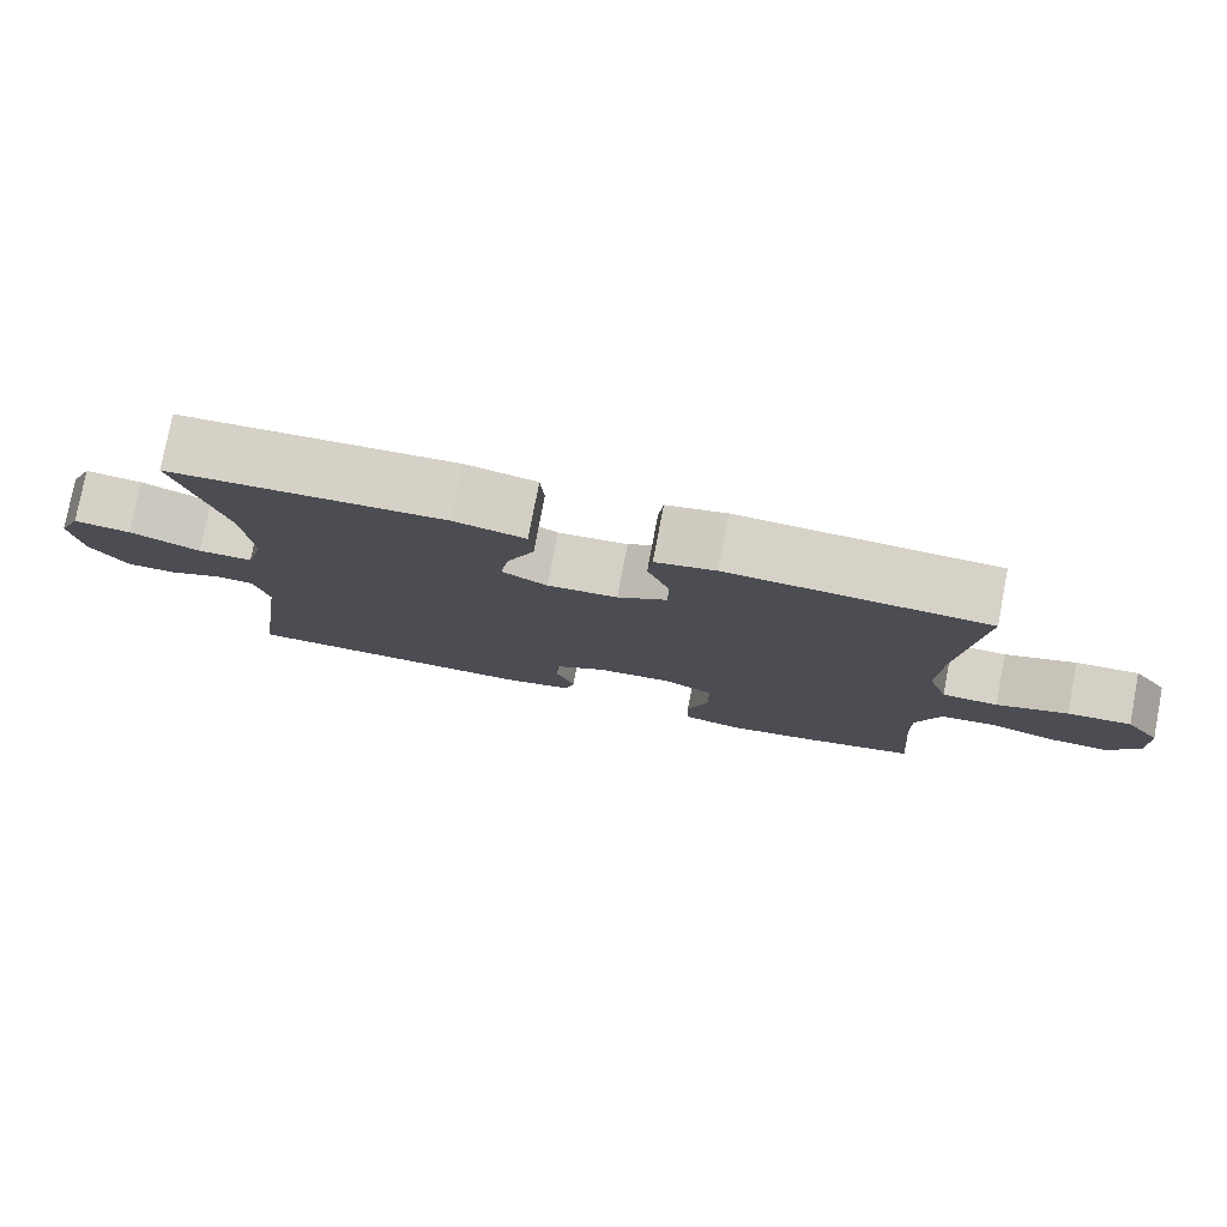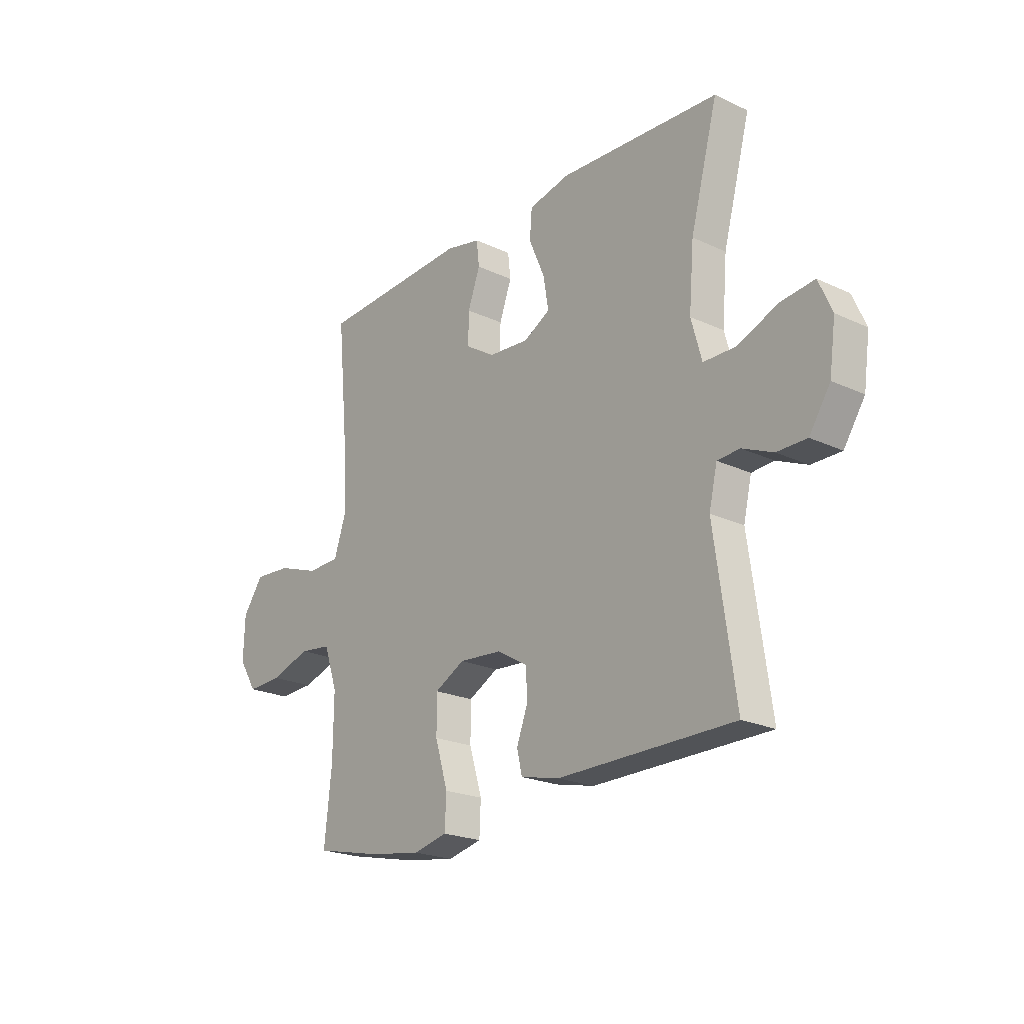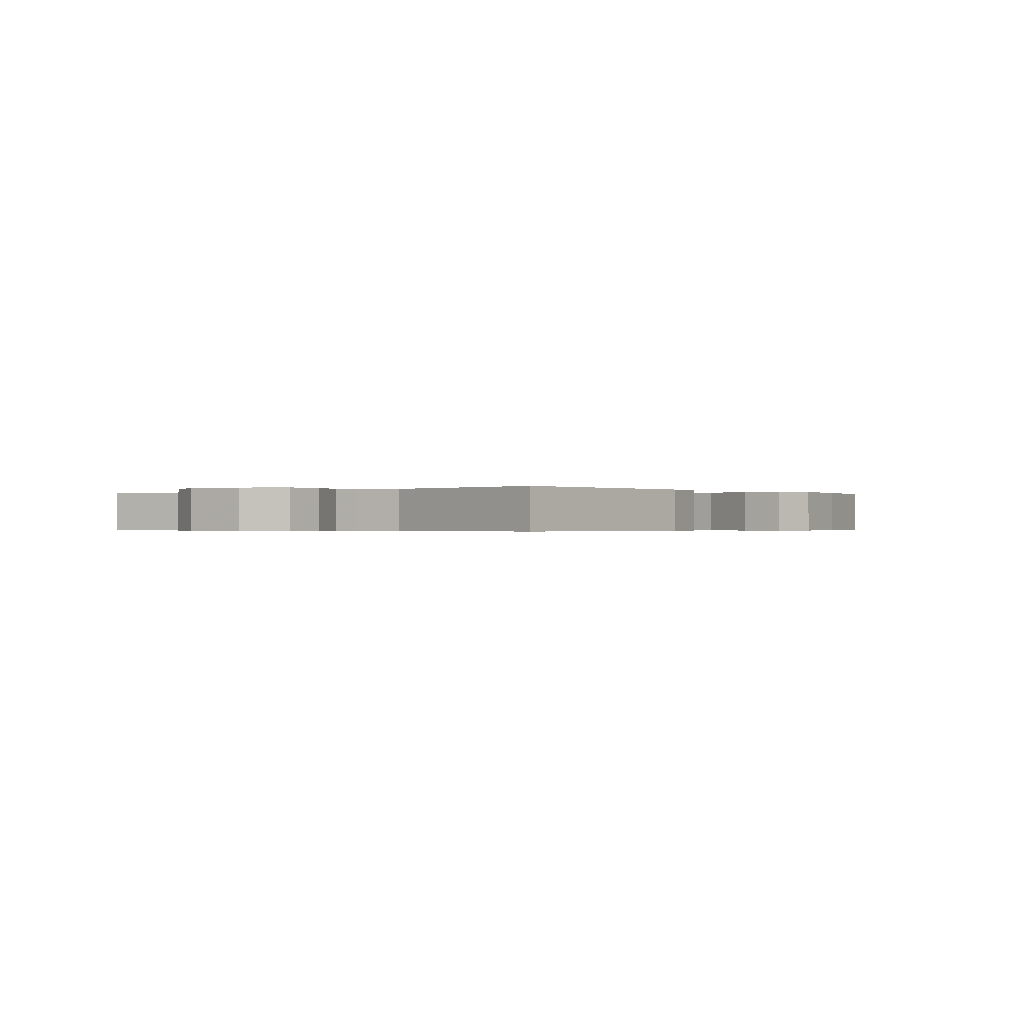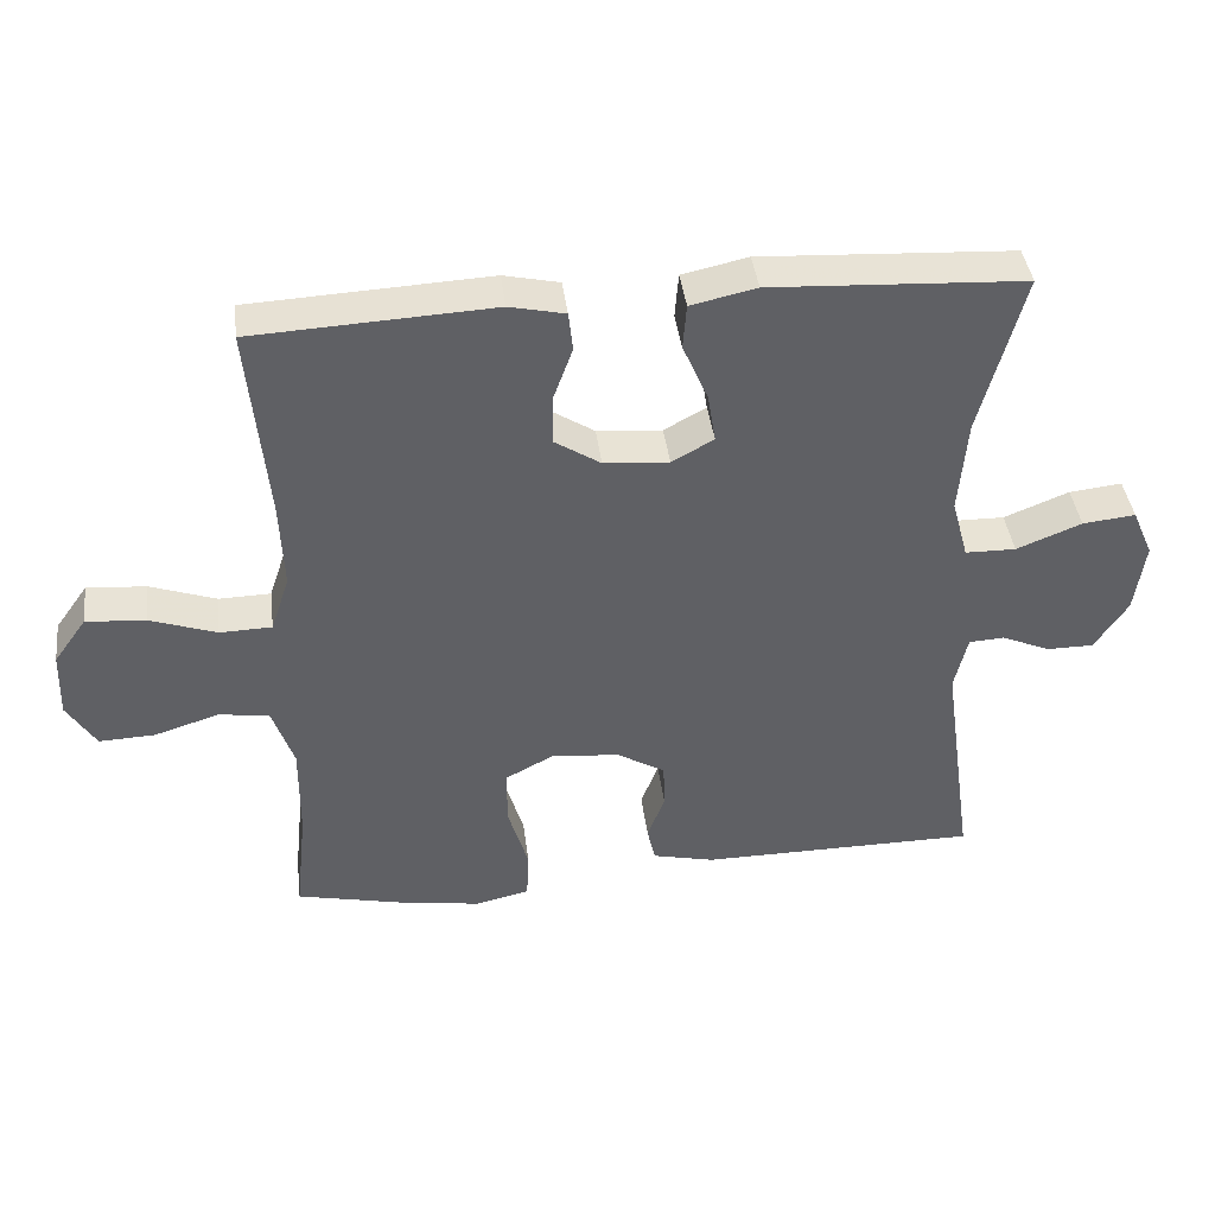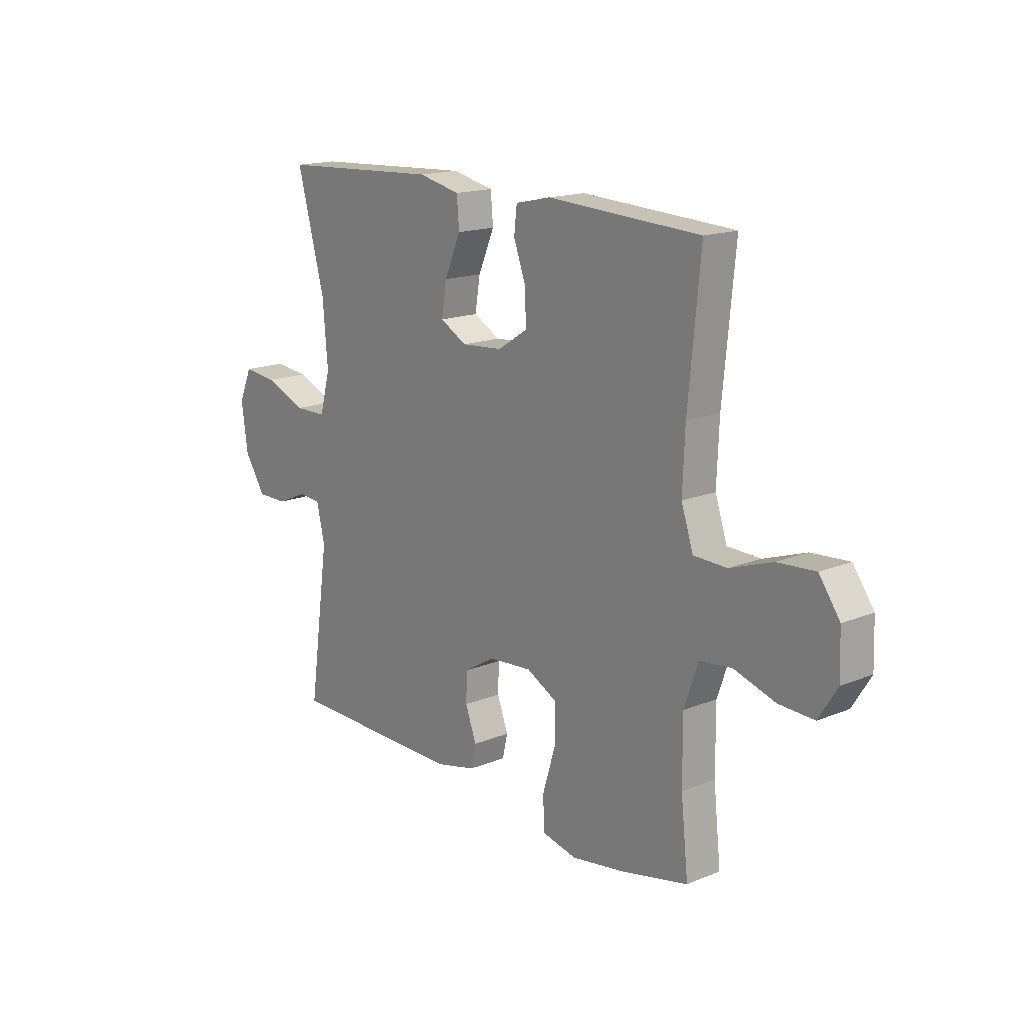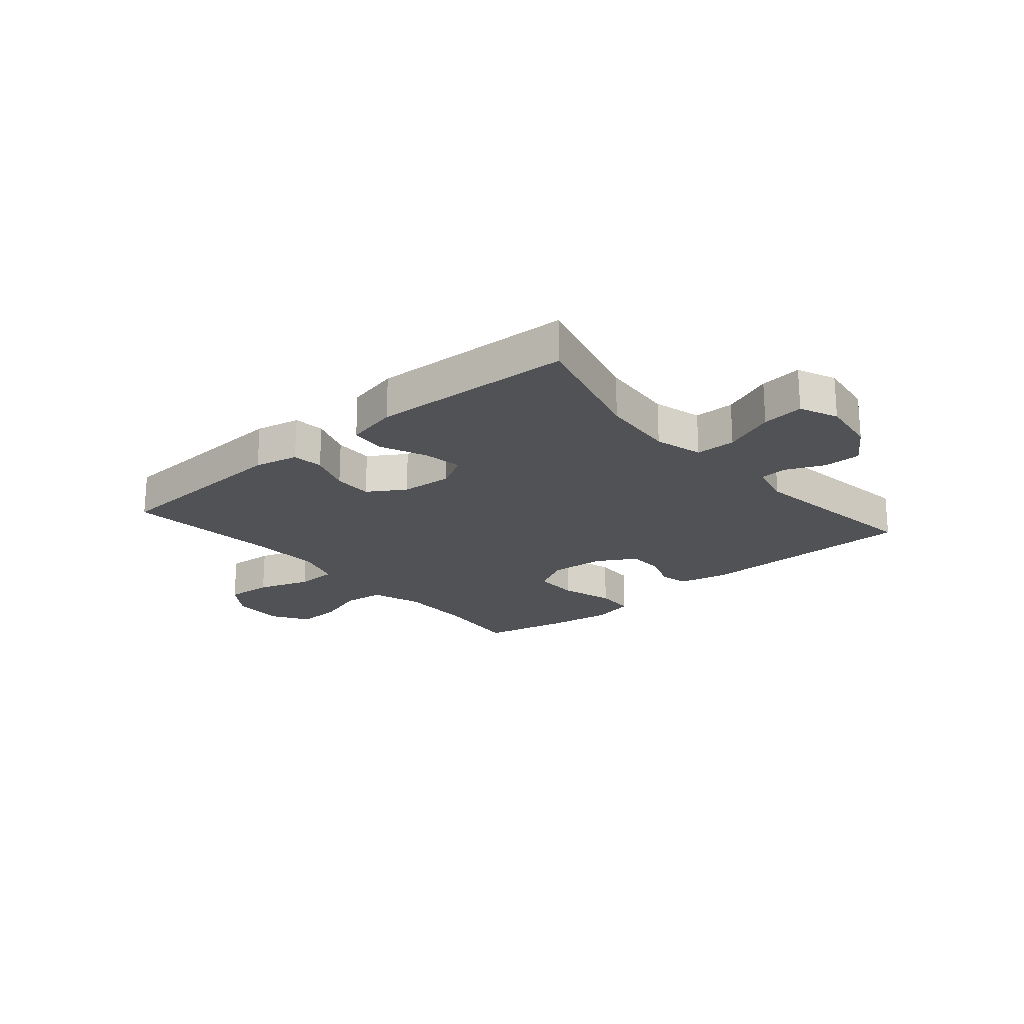
<metadata>
{"format":"obj","ext":"obj","renderer":"f3d","projection":"perspective","resolution":1024,"background":"white","views":[{"elev":78.4,"azim":-169.2,"up":"+Z"},{"elev":-22.0,"azim":50.8,"up":"+Z"},{"elev":-0.4,"azim":129.8,"up":"+Y"},{"elev":40.8,"azim":-7.1,"up":"+Z"},{"elev":16.4,"azim":-129.7,"up":"+Z"},{"elev":-21.0,"azim":40.6,"up":"+Y"}]}
</metadata>
<code>
v 0.5 0.07 -0.5
v 0.115 0.07 -0.502
v 0.029 0.07 -0.482
v 0.018 0.07 -0.433
v 0.042 0.07 -0.368
v 0.04 0.07 -0.306
v -0.027 0.07 -0.266
v -0.122 0.07 -0.258
v -0.188 0.07 -0.293
v -0.188 0.07 -0.372
v -0.16 0.07 -0.465
v -0.163 0.07 -0.534
v -0.238 0.07 -0.551
v -0.352 0.07 -0.533
v -0.5 0.07 -0.5
v -0.484 0.07 -0.351
v -0.483 0.07 -0.219
v -0.513 0.07 -0.132
v -0.583 0.07 -0.123
v -0.672 0.07 -0.151
v -0.749 0.07 -0.154
v -0.789 0.07 -0.09
v -0.786 0.07 0.001
v -0.741 0.07 0.064
v -0.659 0.07 0.058
v -0.567 0.07 0.026
v -0.495 0.07 0.028
v -0.469 0.07 0.106
v -0.474 0.07 0.228
v -0.5 0.07 0.5
v -0.168 0.07 0.517
v -0.091 0.07 0.5
v -0.085 0.07 0.446
v -0.112 0.07 0.372
v -0.113 0.07 0.304
v -0.049 0.07 0.263
v 0.041 0.07 0.256
v 0.099 0.07 0.288
v 0.088 0.07 0.356
v 0.053 0.07 0.437
v 0.058 0.07 0.499
v 0.149 0.07 0.519
v 0.5 0.07 0.5
v 0.44 0.07 0.276
v 0.429 0.07 0.145
v 0.452 0.07 0.061
v 0.522 0.07 0.06
v 0.612 0.07 0.096
v 0.685 0.07 0.104
v 0.714 0.07 0.038
v 0.7 0.07 -0.061
v 0.654 0.07 -0.131
v 0.589 0.07 -0.131
v 0.522 0.07 -0.102
v 0.473 0.07 -0.105
v 0.455 0.07 -0.182
v 0.5 0 -0.5
v 0.115 0 -0.502
v 0.029 0 -0.482
v 0.018 0 -0.433
v 0.042 0 -0.368
v 0.04 0 -0.306
v -0.027 0 -0.266
v -0.122 0 -0.258
v -0.188 0 -0.293
v -0.188 0 -0.372
v -0.16 0 -0.465
v -0.163 0 -0.534
v -0.238 0 -0.551
v -0.352 0 -0.533
v -0.5 0 -0.5
v -0.484 0 -0.351
v -0.483 0 -0.219
v -0.513 0 -0.132
v -0.583 0 -0.123
v -0.672 0 -0.151
v -0.749 0 -0.154
v -0.789 0 -0.09
v -0.786 0 0.001
v -0.741 0 0.064
v -0.659 0 0.058
v -0.567 0 0.026
v -0.495 0 0.028
v -0.469 0 0.106
v -0.474 0 0.228
v -0.5 0 0.5
v -0.168 0 0.517
v -0.091 0 0.5
v -0.085 0 0.446
v -0.112 0 0.372
v -0.113 0 0.304
v -0.049 0 0.263
v 0.041 0 0.256
v 0.099 0 0.288
v 0.088 0 0.356
v 0.053 0 0.437
v 0.058 0 0.499
v 0.149 0 0.519
v 0.5 0 0.5
v 0.44 0 0.276
v 0.429 0 0.145
v 0.452 0 0.061
v 0.522 0 0.06
v 0.612 0 0.096
v 0.685 0 0.104
v 0.714 0 0.038
v 0.7 0 -0.061
v 0.654 0 -0.131
v 0.589 0 -0.131
v 0.522 0 -0.102
v 0.473 0 -0.105
v 0.455 0 -0.182
f 52 53 54
f 51 52 54
f 50 51 54
f 49 50 54
f 48 49 54
f 47 48 54
f 46 47 54 55
f 45 46 55 56
f 42 43 44
f 41 42 44
f 40 41 44
f 39 40 44
f 38 39 44 45
f 37 38 45 56
f 32 33 34
f 31 32 34
f 30 31 34
f 29 30 34
f 28 29 34 35
f 27 28 35 36
f 24 25 26
f 23 24 26
f 22 23 26
f 21 22 26
f 20 21 26
f 19 20 26
f 18 19 26 27
f 36 37 56
f 27 36 56
f 18 27 56
f 17 18 56
f 14 15 16
f 13 14 16
f 12 13 16
f 11 12 16
f 10 11 16
f 3 4 5
f 2 3 5
f 1 2 5
f 56 1 5
f 56 5 6
f 9 10 16 17
f 8 9 17
f 7 8 17 56
f 6 7 56
f 110 109 108
f 110 108 107
f 110 107 106
f 110 106 105
f 110 105 104
f 110 104 103
f 111 110 103 102
f 112 111 102 101
f 100 99 98
f 100 98 97
f 100 97 96
f 100 96 95
f 101 100 95 94
f 112 101 94 93
f 90 89 88
f 90 88 87
f 90 87 86
f 90 86 85
f 91 90 85 84
f 92 91 84 83
f 82 81 80
f 82 80 79
f 82 79 78
f 82 78 77
f 82 77 76
f 82 76 75
f 83 82 75 74
f 112 93 92
f 112 92 83
f 112 83 74
f 112 74 73
f 72 71 70
f 72 70 69
f 72 69 68
f 72 68 67
f 72 67 66
f 61 60 59
f 61 59 58
f 61 58 57
f 61 57 112
f 62 61 112
f 73 72 66 65
f 73 65 64
f 112 73 64 63
f 112 63 62
f 1 57 58 2
f 2 58 59 3
f 3 59 60 4
f 4 60 61 5
f 5 61 62 6
f 6 62 63 7
f 7 63 64 8
f 8 64 65 9
f 9 65 66 10
f 10 66 67 11
f 11 67 68 12
f 12 68 69 13
f 13 69 70 14
f 14 70 71 15
f 15 71 72 16
f 16 72 73 17
f 17 73 74 18
f 18 74 75 19
f 19 75 76 20
f 20 76 77 21
f 21 77 78 22
f 22 78 79 23
f 23 79 80 24
f 24 80 81 25
f 25 81 82 26
f 26 82 83 27
f 27 83 84 28
f 28 84 85 29
f 29 85 86 30
f 30 86 87 31
f 31 87 88 32
f 32 88 89 33
f 33 89 90 34
f 34 90 91 35
f 35 91 92 36
f 36 92 93 37
f 37 93 94 38
f 38 94 95 39
f 39 95 96 40
f 40 96 97 41
f 41 97 98 42
f 42 98 99 43
f 43 99 100 44
f 44 100 101 45
f 45 101 102 46
f 46 102 103 47
f 47 103 104 48
f 48 104 105 49
f 49 105 106 50
f 50 106 107 51
f 51 107 108 52
f 52 108 109 53
f 53 109 110 54
f 54 110 111 55
f 55 111 112 56
f 56 112 57 1

</code>
